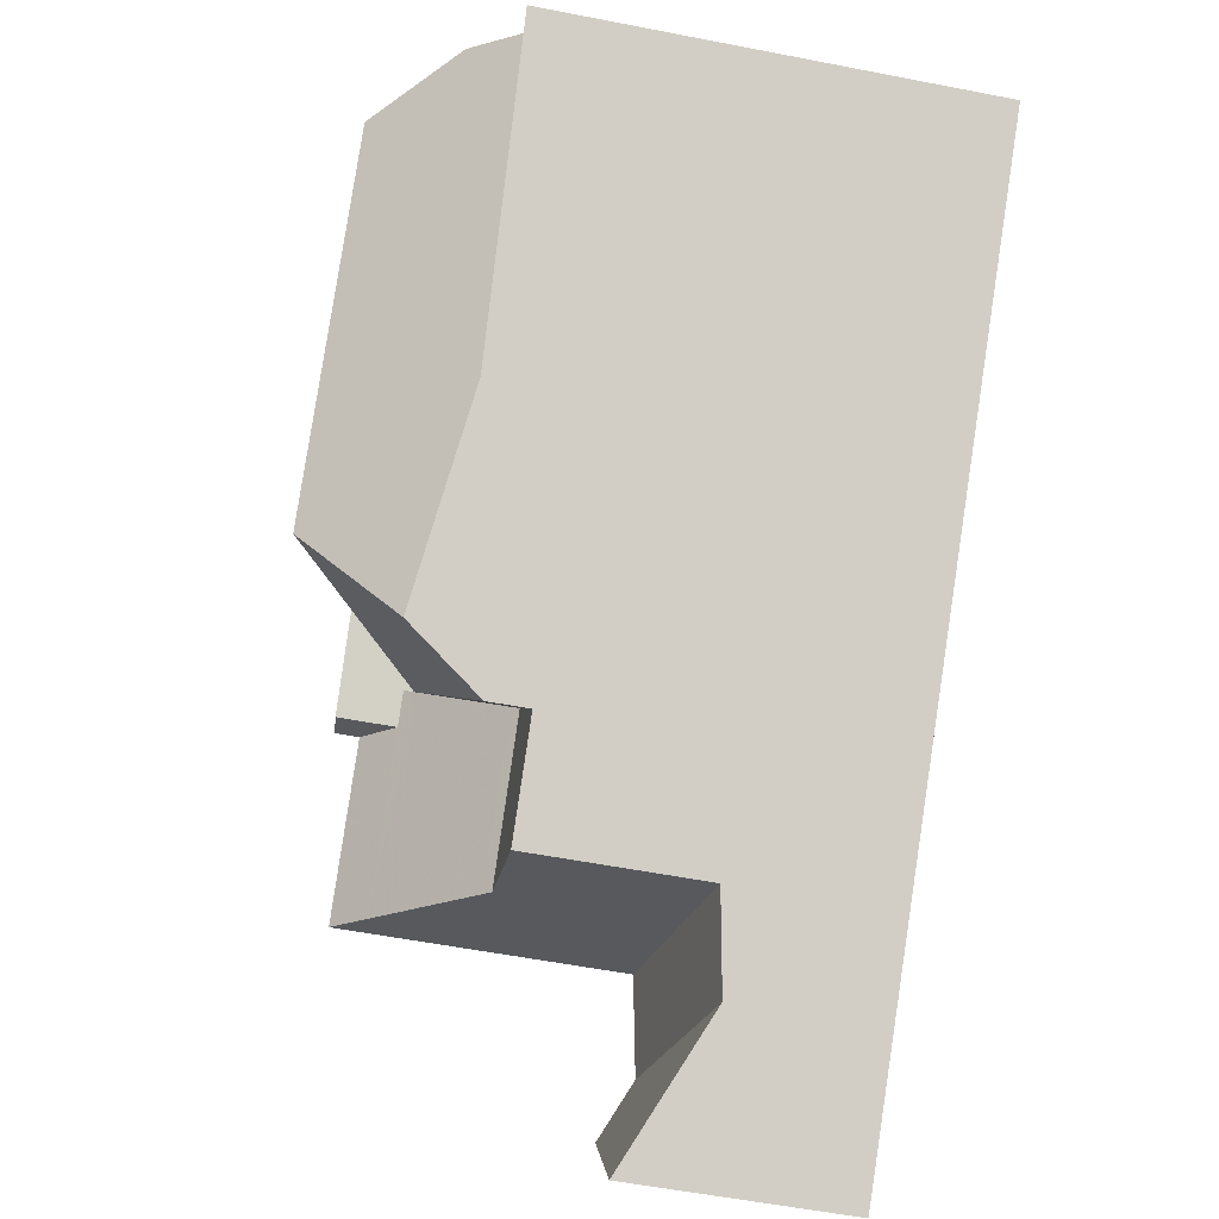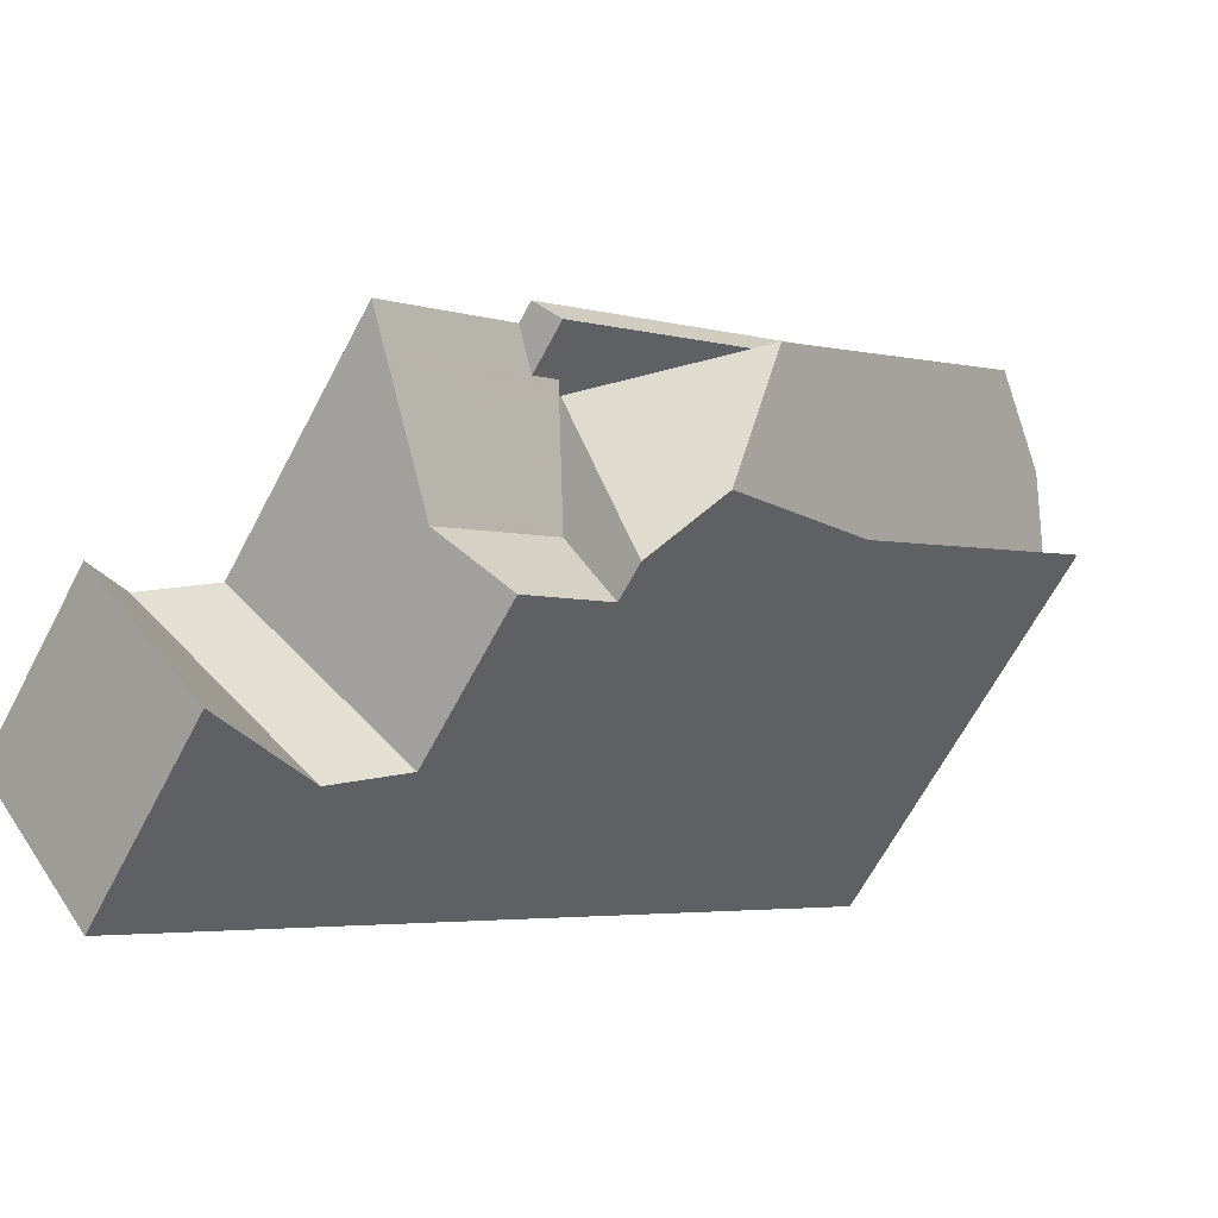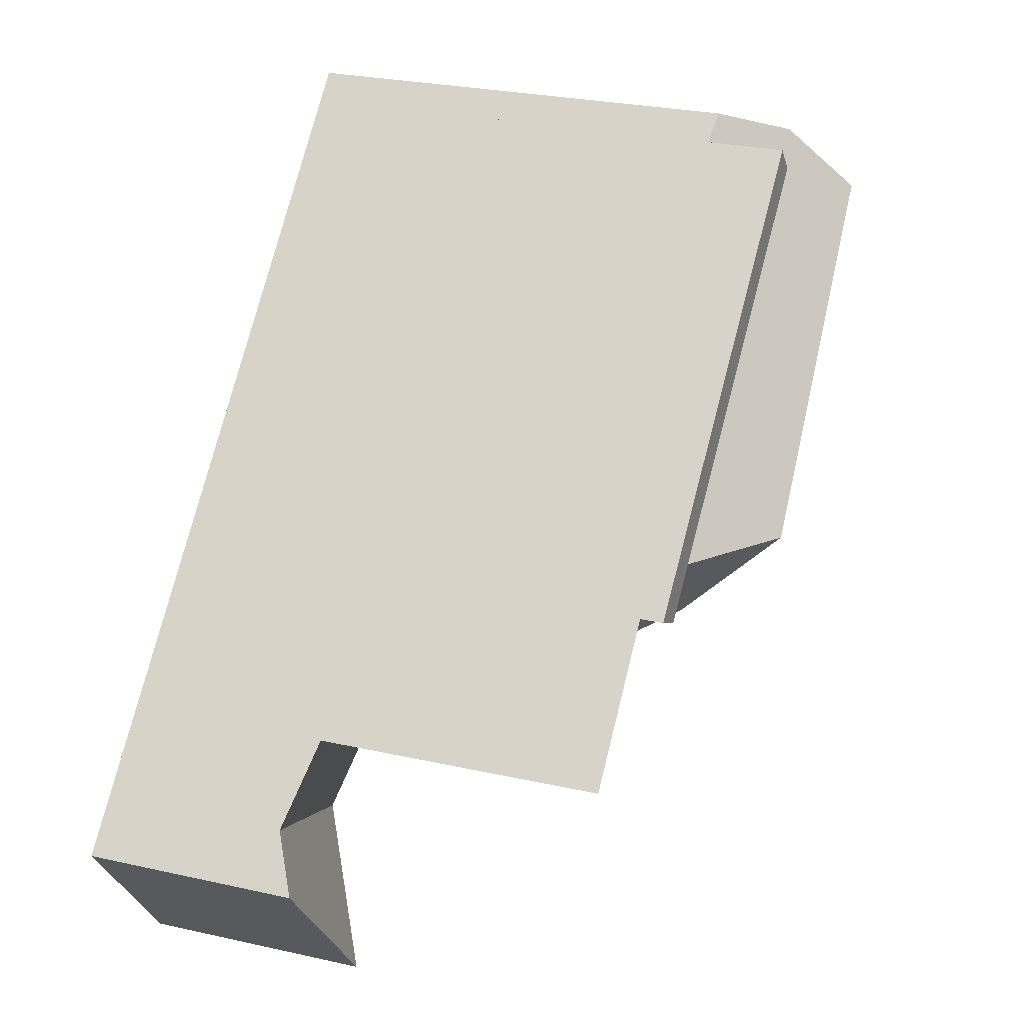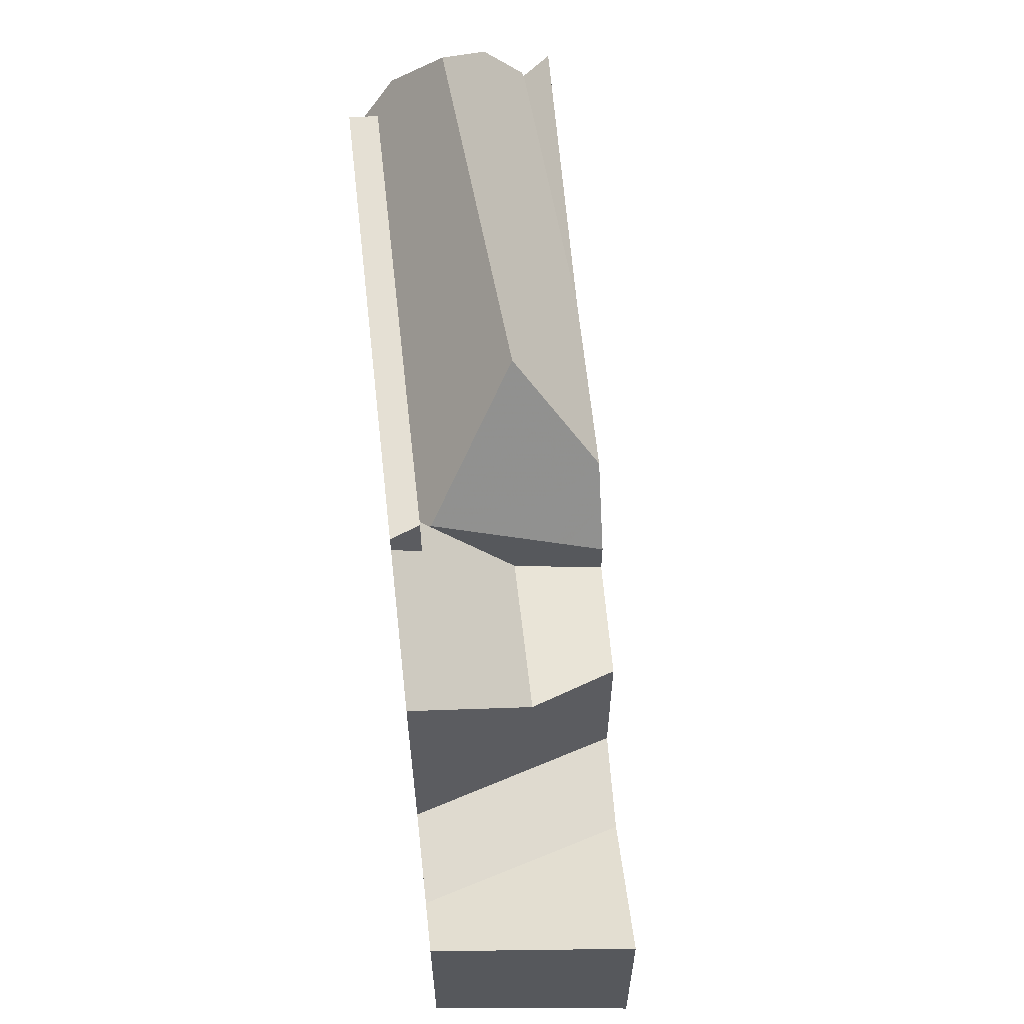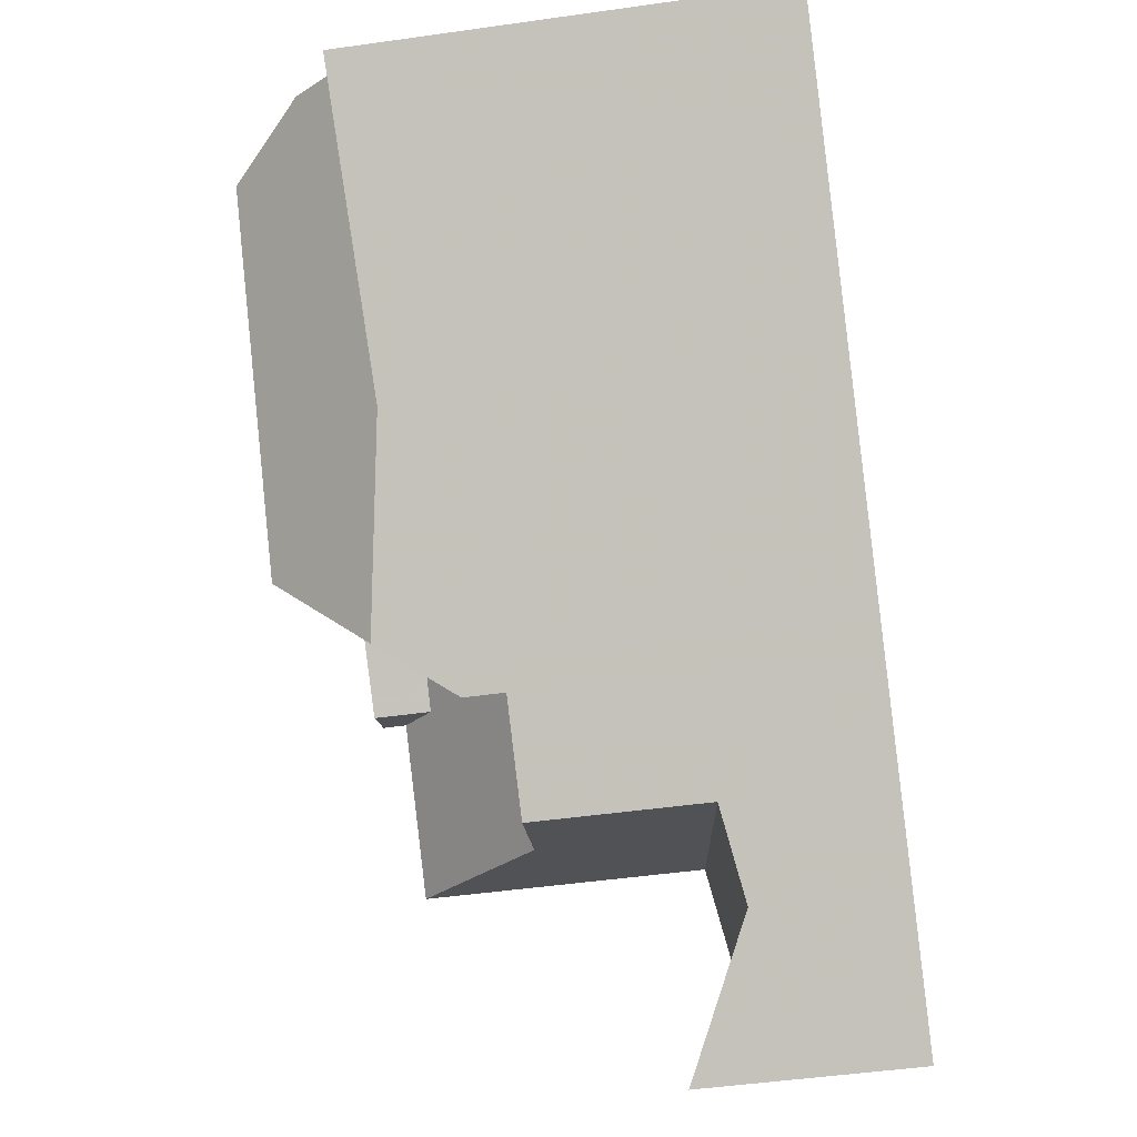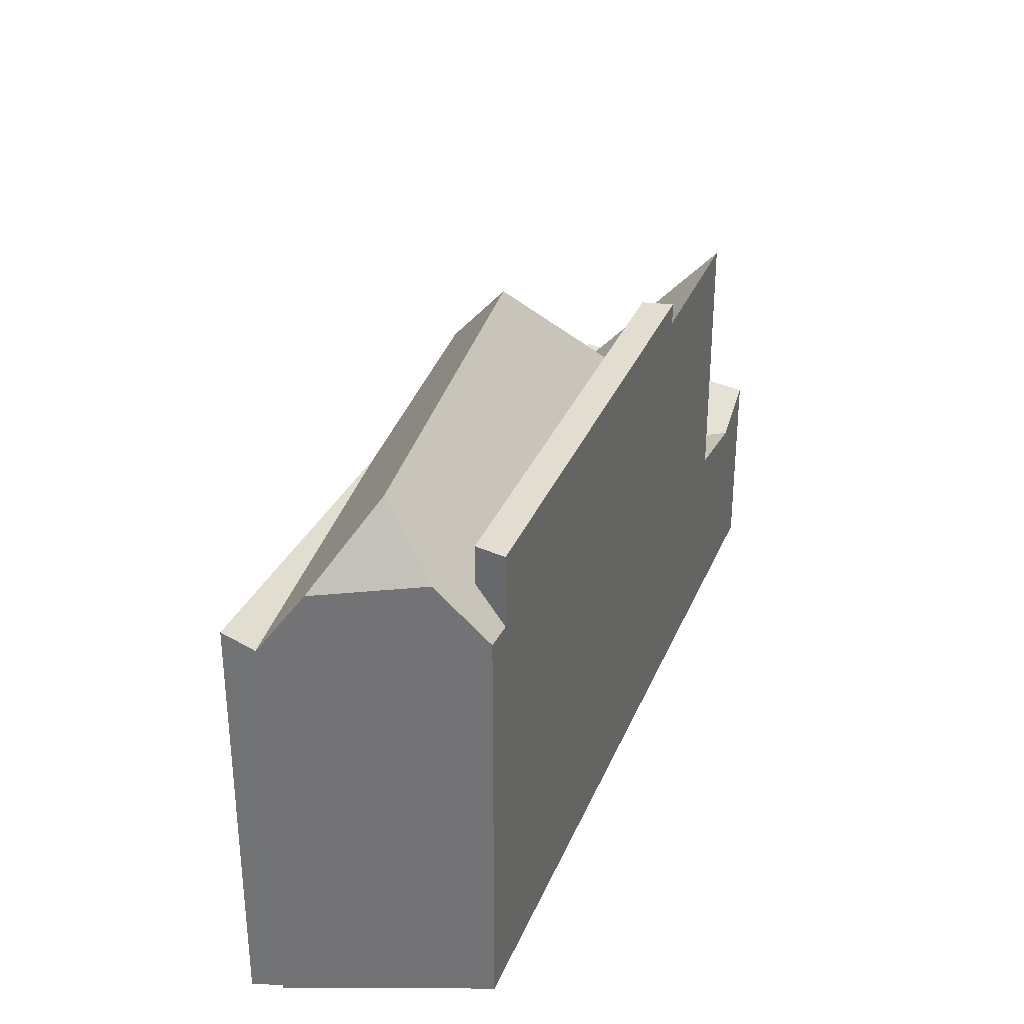
<metadata>
{"format":"obj","ext":"obj","renderer":"f3d","projection":"perspective","resolution":1024,"background":"white","views":[{"elev":-56.5,"azim":78.5,"up":"+Y"},{"elev":-66.1,"azim":-27.9,"up":"+Y"},{"elev":27.5,"azim":-71.1,"up":"+Y"},{"elev":61.9,"azim":-53.8,"up":"+Z"},{"elev":-49.1,"azim":98.9,"up":"+Y"},{"elev":34.0,"azim":152.8,"up":"+Z"}]}
</metadata>
<code>
v -104.8 -1027 7.964
v -101.3 -1029 7.82
v -101.3 -1029 7.786
v -114.4 -1041 4.054
v -116.6 -1038 3.829
v -100.8 -1030 8.142
v -109.6 -1034 9.325
v -108.5 -1034 10.39
v -104.4 -1028 8.417
v -103.9 -1028 9.154
v -103.8 -1028 9.423
v -103.9 -1028 9.422
v -104.7 -1028 8.402
v -103.9 -1028 9.154
v -105.2 -1028 7.9
v -114.5 -1036 6.619
v -108.5 -1034 10.39
v -108.4 -1036 8.507
v -101.3 -1029 7.774
v -105.4 -1034 7.926
v -102.1 -1029 8.95
v -103.6 -1029 10.37
v -115.8 -1037 3.317
v -112.2 -1039 2.724
v -111.6 -1039 2.858
v -112.2 -1039 2.724
v -115.8 -1037 3.317
v -110.8 -1038 3.02
v -114.5 -1036 3.609
v -109.2 -1037 6.315
v -114.5 -1036 6.431
v -110.8 -1038 6.308
v -102.7 -1029 9.525
v -103.8 -1028 9.423
v -109.6 -1034 9.325
v -105.2 -1028 9.326
v -108.4 -1035 9.44
v -112.2 -1034 9.168
v -108.5 -1034 10.39
v -111 -1033 9.195
v -111.1 -1034 7.975
v -108.4 -1035 9.44
v -109.6 -1037 6.314
v -110.6 -1033 9.237
v -111.1 -1034 8.005
v -113 -1037 3.363
v -110.8 -1036 6.367
v -109.2 -1037 7.08
v -110.8 -1038 4.161
v -108.4 -1036 8.507
v -110.2 -1035 6.37
v -110.8 -1036 6.367
v -111.1 -1034 8.175
v -105 -1028 8.379
v -105.2 -1028 8.772
v -111.1 -1034 8.025
v -114.5 -1036 8.742
v -113.7 -1037 7.805
v -112.3 -1037 6.358
v -107.9 -1031 8.186
v -111.1 -1034 7.977
v -110.8 -1038 4.723
v -112.2 -1034 8.749
v -110.8 -1036 6.506
v -109.6 -1036 7.278
v -105.4 -1034 7.926
v -101.3 -1029 7.774
v -112.5 -1037 6.477
v -110.2 -1035 6.516
v -108.8 -1036 7.765
v -112.6 -1037 6.367
v -114.5 -1036 4.94
v -103.6 -1029 10.37
v -103.6 -1029 10.37
v -102.7 -1029 9.525
v -102.1 -1029 8.95
v -103 -1029 9.494
v -102.6 -1029 9.446
v -103.8 -1028 9.578
v -105 -1028 7.932
v -101.5 -1029 7.78
v -101 -1030 8.134
v -103.8 -1028 9.578
v -101.5 -1029 7.78
v -102.6 -1029 9.446
v -113 -1039 2.86
v -108.4 -1035 9.605
v -107.6 -1034 9.451
v -111.7 -1038 3.154
v -112.1 -1038 3.055
v -114.9 -1041 4.002
v -113 -1039 2.86
v -109.7 -1036 7.335
v -111.7 -1038 3.849
v -108.4 -1035 9.605
v -110.3 -1037 6.342
v -101.8 -1029 8.319
v -111.7 -1038 6.336
v -108.5 -1035 9.43
v -111.7 -1038 5.636
v -109.7 -1036 6.345
v -109.7 -1036 7.142
v -101.6 -1029 8.273
v -108.4 -1036 8.539
v -101 -1030 8.116
v -105.2 -1033 7.918
v -110.9 -1038 3.024
v -114.4 -1041 4.052
v -112.2 -1039 2.728
v -110.9 -1038 4.152
v -109.6 -1037 6.314
v -100.9 -1030 8.124
v -105.2 -1033 7.918
v -108.4 -1036 8.539
v -112.2 -1039 2.728
v -111.6 -1039 2.864
v -109.2 -1037 6.316
v -108.8 -1036 7.747
v -109.2 -1037 7.087
v -110.9 -1038 6.309
v -110.9 -1038 4.749
v -115.3 -1038 3.231
v -104.2 -1028 8.693
v -104.5 -1028 8.662
v -107.9 -1031 8.186
v -111.2 -1034 8.175
v -111.2 -1034 8.068
v -111.7 -1034 9.212
v -114 -1037 8.166
v -104.9 -1028 9.366
v -110.6 -1033 9.237
v -115.3 -1038 3.231
v -116.3 -1039 3.862
v -114 -1037 3.525
v -114 -1037 5.331
v -111.2 -1034 7.735
v -111.7 -1034 8.174
v -104.9 -1028 8.602
v -114 -1037 7.348
v -114 -1037 6.414
v -105 -1028 8.379
v -104.9 -1028 8.602
v -102.8 -1031 8.033
v -102.9 -1031 7.835
v -104.1 -1029 10.37
v -104.5 -1029 9.411
v -104.9 -1028 9.366
v -104.9 -1028 9.366
v -104.9 -1028 8.602
v -105.2 -1028 9.326
v -104.1 -1029 10.37
v -105.2 -1028 7.9
v -103.7 -1030 9.51
v -103.3 -1030 8.601
v -102.8 -1031 8.051
v -102.9 -1031 7.835
v -111.7 -1034 8.174
v -110.4 -1035 7.692
v -111.7 -1034 9.212
v -108.4 -1036 8.431
v -108.4 -1036 8.441
v -111 -1035 7.477
v -111.7 -1034 9.212
v -111.5 -1035 7.952
v -111.7 -1034 8.174
v -109.3 -1036 8.129
v -112.2 -1034 9.168
v -112.2 -1034 8.749
v -110.4 -1035 6.846
v -111.1 -1034 8.005
v -109.2 -1037 7.08
v -109.2 -1037 7.087
v -111.1 -1034 7.977
v -111.1 -1034 8.025
v -111.1 -1034 7.977
v -111.2 -1034 7.735
v -110.4 -1035 6.846
v -111.2 -1034 9.222
v -111.2 -1034 8.175
v -111.2 -1034 8.068
v -111.2 -1034 8.175
v -109.6 -1036 7.278
v -109.7 -1036 7.335
v -111.5 -1034 9.183
v -111.2 -1034 7.735
v -111.1 -1034 8.005
v -110.4 -1035 7.692
v -111.2 -1034 9.222
v -110.2 -1035 6.516
v -109.2 -1037 6.316
v -109.2 -1037 6.315
v -110.2 -1035 6.37
v -110.2 -1035 6.37
v -109.7 -1036 6.345
v -114 -1037 3.525
v -113 -1037 3.363
v -111.7 -1038 3.154
v -110.9 -1038 6.309
v -111.7 -1038 6.336
v -114.5 -1036 3.609
v -110.9 -1038 3.024
v -112.3 -1037 6.358
v -112.3 -1037 6.358
v -110.8 -1038 3.02
v -110.8 -1038 6.308
v -112.5 -1037 6.477
v -113.7 -1037 7.805
v -114 -1037 8.166
v -114.5 -1036 8.742
v -104.4 -1028 8.417
v -104.8 -1027 7.964
v -104.8 -1027 0
v -104.4 -1028 0
v -101.3 -1029 7.786
v -101.3 -1029 7.82
v -101.3 -1029 8.882e-16
v -101.3 -1029 0
v -101.3 -1029 7.774
v -101.3 -1029 7.786
v -101.3 -1029 0
v -101.3 -1029 0
v -114.4 -1041 4.052
v -114.4 -1041 4.054
v -114.4 -1041 0
v -114.4 -1041 0
v -115.8 -1037 3.317
v -116.6 -1038 3.829
v -116.6 -1038 4.441e-16
v -115.8 -1037 -4.441e-16
v -101 -1030 8.134
v -100.8 -1030 8.142
v -100.8 -1030 1.776e-15
v -101 -1030 0
v -104.2 -1028 8.693
v -104.4 -1028 8.417
v -104.4 -1028 0
v -104.2 -1028 0
v -102.1 -1029 8.95
v -103.9 -1028 9.154
v -103.9 -1028 0
v -102.1 -1029 0
v -108.4 -1036 8.441
v -108.4 -1036 8.507
v -108.4 -1036 -1.776e-15
v -108.4 -1036 0
v -100.9 -1030 8.124
v -101.3 -1029 7.774
v -101.3 -1029 0
v -100.9 -1030 0
v -114.5 -1036 3.609
v -115.8 -1037 3.317
v -115.8 -1037 -4.441e-16
v -114.5 -1036 4.441e-16
v -112.2 -1039 2.724
v -111.6 -1039 2.858
v -111.6 -1039 4.441e-16
v -112.2 -1039 0
v -114.4 -1041 4.054
v -112.2 -1039 2.724
v -112.2 -1039 0
v -114.4 -1041 0
v -105.2 -1028 9.326
v -111 -1033 9.195
v -111 -1033 0
v -105.2 -1028 0
v -110.8 -1038 6.308
v -109.6 -1037 6.314
v -109.6 -1037 0
v -110.8 -1038 0
v -108.4 -1036 8.507
v -105.4 -1034 7.926
v -105.4 -1034 -8.882e-16
v -108.4 -1036 -1.776e-15
v -109.2 -1037 7.08
v -108.8 -1036 7.765
v -108.8 -1036 8.882e-16
v -109.2 -1037 0
v -101.6 -1029 8.273
v -102.1 -1029 8.95
v -102.1 -1029 0
v -101.6 -1029 0
v -104.8 -1027 7.964
v -105 -1028 7.932
v -105 -1028 -8.882e-16
v -104.8 -1027 0
v -102.8 -1031 8.051
v -101 -1030 8.134
v -101 -1030 0
v -102.8 -1031 0
v -116.3 -1039 3.862
v -114.9 -1041 4.002
v -114.9 -1041 0
v -116.3 -1039 0
v -101.3 -1029 7.82
v -101.6 -1029 8.273
v -101.6 -1029 0
v -101.3 -1029 8.882e-16
v -114.9 -1041 4.002
v -114.4 -1041 4.052
v -114.4 -1041 0
v -114.9 -1041 0
v -100.8 -1030 8.142
v -100.9 -1030 8.124
v -100.9 -1030 0
v -100.8 -1030 1.776e-15
v -103.9 -1028 9.154
v -104.2 -1028 8.693
v -104.2 -1028 0
v -103.9 -1028 0
v -116.6 -1038 3.829
v -116.3 -1039 3.862
v -116.3 -1039 0
v -116.6 -1038 4.441e-16
v -105 -1028 7.932
v -105.2 -1028 7.9
v -105.2 -1028 0
v -105 -1028 -8.882e-16
v -105.4 -1034 7.926
v -102.8 -1031 8.051
v -102.8 -1031 0
v -105.4 -1034 -8.882e-16
v -108.8 -1036 7.765
v -108.4 -1036 8.441
v -108.4 -1036 0
v -108.8 -1036 8.882e-16
v -111.5 -1034 9.183
v -112.2 -1034 9.168
v -112.2 -1034 0
v -111.5 -1034 0
v -111 -1033 9.195
v -111.5 -1034 9.183
v -111.5 -1034 0
v -111 -1033 0
v -109.6 -1037 6.314
v -109.2 -1037 6.315
v -109.2 -1037 8.882e-16
v -109.6 -1037 0
v -111.6 -1039 2.858
v -110.8 -1038 3.02
v -110.8 -1038 0
v -111.6 -1039 4.441e-16
v -112.2 -1034 8.749
v -114.5 -1036 8.742
v -114.5 -1036 0
v -112.2 -1034 0
v -114.4 -1041 0
v -116.6 -1038 0
v -104.8 -1027 0
v -101.3 -1029 0
v -101.3 -1029 0
v -100.8 -1030 0
f 78 33 77
f 12 11 79
f 124 13 9 123
f 80 1 9 13
f 88 42 87
f 55 15 54
f 127 56 126
f 144 81 105 143
f 196 90 86 122 195
f 197 90 196
f 109 26 4 108
f 107 28 49 110
f 77 33 22 83
f 99 35 17 95
f 178 163 167 184
f 198 111 43 205
f 180 53 60 185
f 136 61 56 127
f 206 64 47 203
f 121 62 32 120
f 128 38 63 137
f 187 166 183
f 129 57 16 139
f 71 59 68
f 169 69 102 93 158
f 110 49 62 121
f 103 2 3 67 84 97
f 164 41 162
f 139 16 31 140
f 102 69 51 101
f 140 31 72 135
f 147 131 40 150
f 77 34 14 21 78
f 151 8 7 146
f 105 81 19 112
f 83 34 77
f 113 66 50 114
f 153 88 87 39 145
f 115 86 90 116
f 201 116 90 197
f 133 5 27 132
f 94 46 89
f 154 88 153
f 95 37 99
f 202 52 96 199
f 98 59 100
f 183 166 160 118 182
f 102 65 93
f 135 72 29 134
f 97 85 76 103
f 182 118 172
f 119 65 102 101 117
f 143 105 82 155
f 108 91 92 109
f 110 94 89 107
f 112 6 82 105
f 156 113 114 42 88 154
f 116 25 24 115
f 204 25 116 201
f 161 70 118 160
f 172 118 70 171
f 117 30 48 119
f 199 96 111 198
f 120 98 100 121
f 121 100 94 110
f 123 10 11 12 124
f 195 122 23 200
f 175 41 174
f 177 162 41 175
f 132 92 91 133
f 134 46 94 100 59 71 135
f 174 41 164 165 179
f 130 36 55 54 138
f 139 58 129
f 140 71 68 58 139
f 135 71 140
f 141 13 124 142
f 143 106 144
f 142 124 12 146
f 149 60 53 44 148
f 146 12 79 73 151
f 152 80 13 141
f 145 74 75 153
f 153 75 85 97 154
f 155 20 106 143
f 154 97 84 156
f 181 53 180
f 160 104 18 161
f 189 64 162 177
f 208 165 164 207
f 191 43 111 190
f 192 47 64 189
f 194 96 52 193
f 166 99 37 104 160
f 190 111 96 194
f 209 168 165 208
f 188 44 53 181
f 186 35 99 166 187
f 158 45 61 169
f 207 164 162 64 206
f 173 125 142 146 7 170
f 176 125 173
f 184 40 131 178
f 181 157 159 188
f 211 212 213 210
f 215 216 217 214
f 219 220 221 218
f 223 224 225 222
f 227 228 229 226
f 231 232 233 230
f 235 236 237 234
f 239 240 241 238
f 243 244 245 242
f 247 248 249 246
f 251 252 253 250
f 255 256 257 254
f 259 260 261 258
f 263 264 265 262
f 267 268 269 266
f 271 272 273 270
f 275 276 277 274
f 279 280 281 278
f 283 284 285 282
f 287 288 289 286
f 291 292 293 290
f 295 296 297 294
f 299 300 301 298
f 303 304 305 302
f 307 308 309 306
f 311 312 313 310
f 315 316 317 314
f 319 320 321 318
f 323 324 325 322
f 327 328 329 326
f 331 332 333 330
f 335 336 337 334
f 339 340 341 338
f 343 344 345 342
f 347 348 349 350 351 346

</code>
